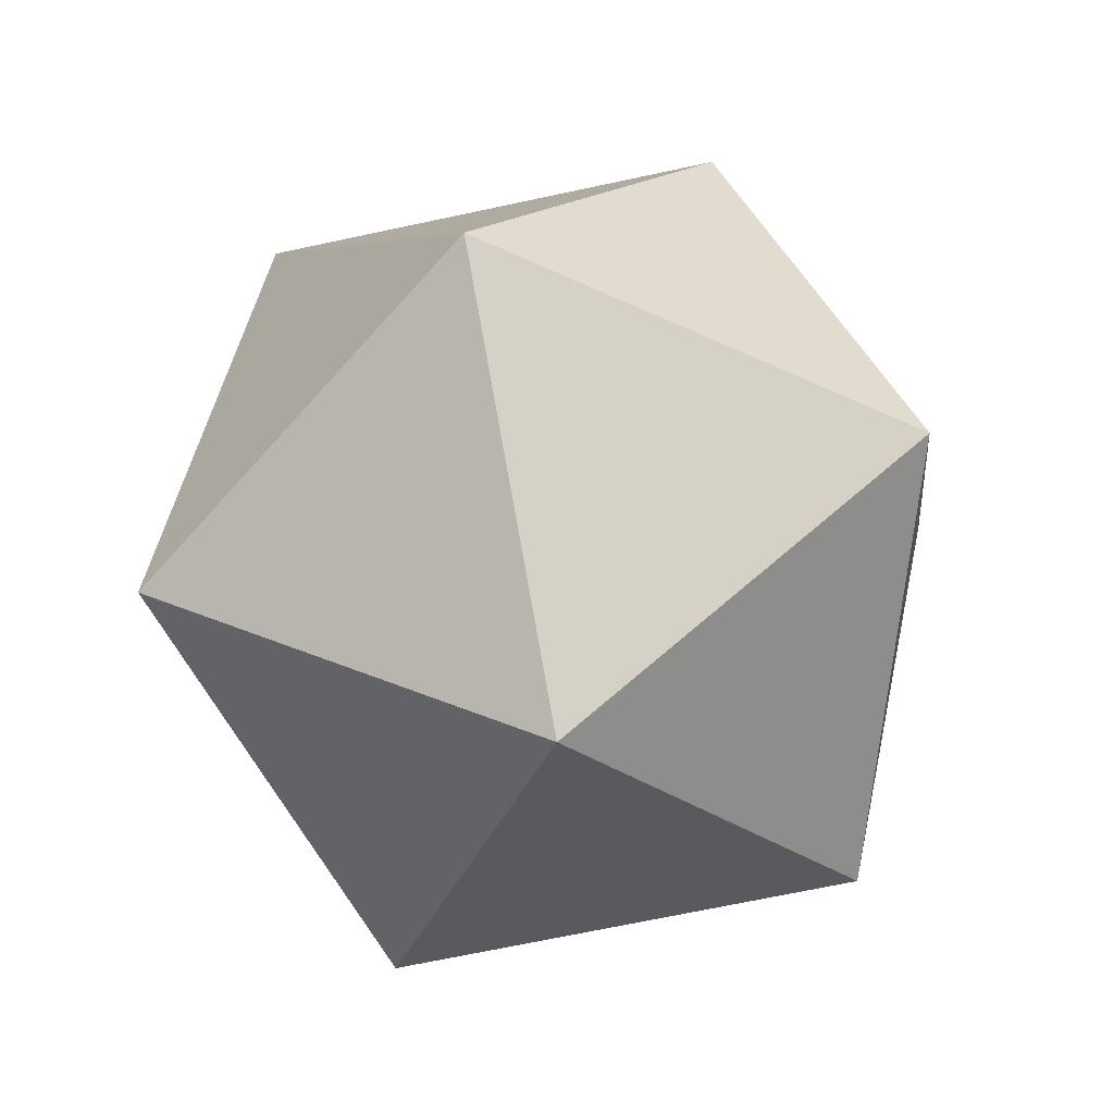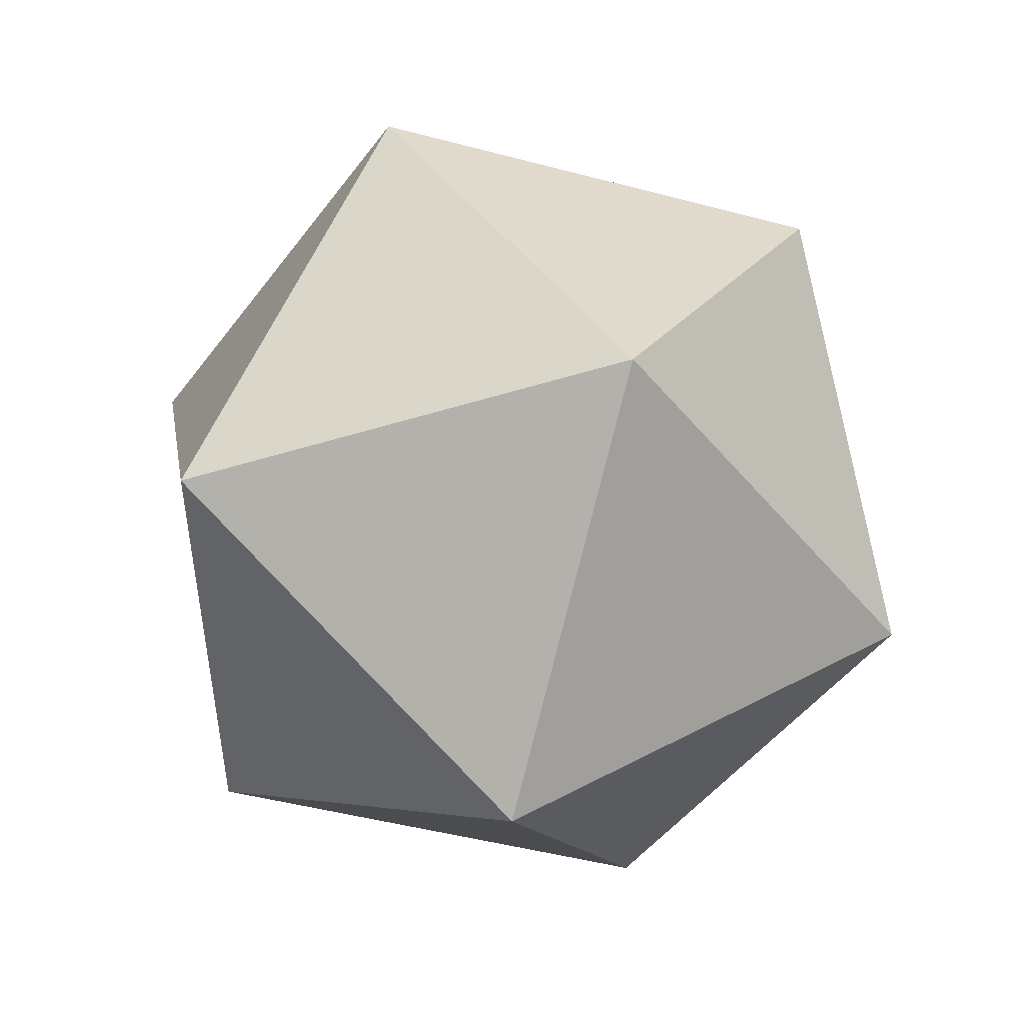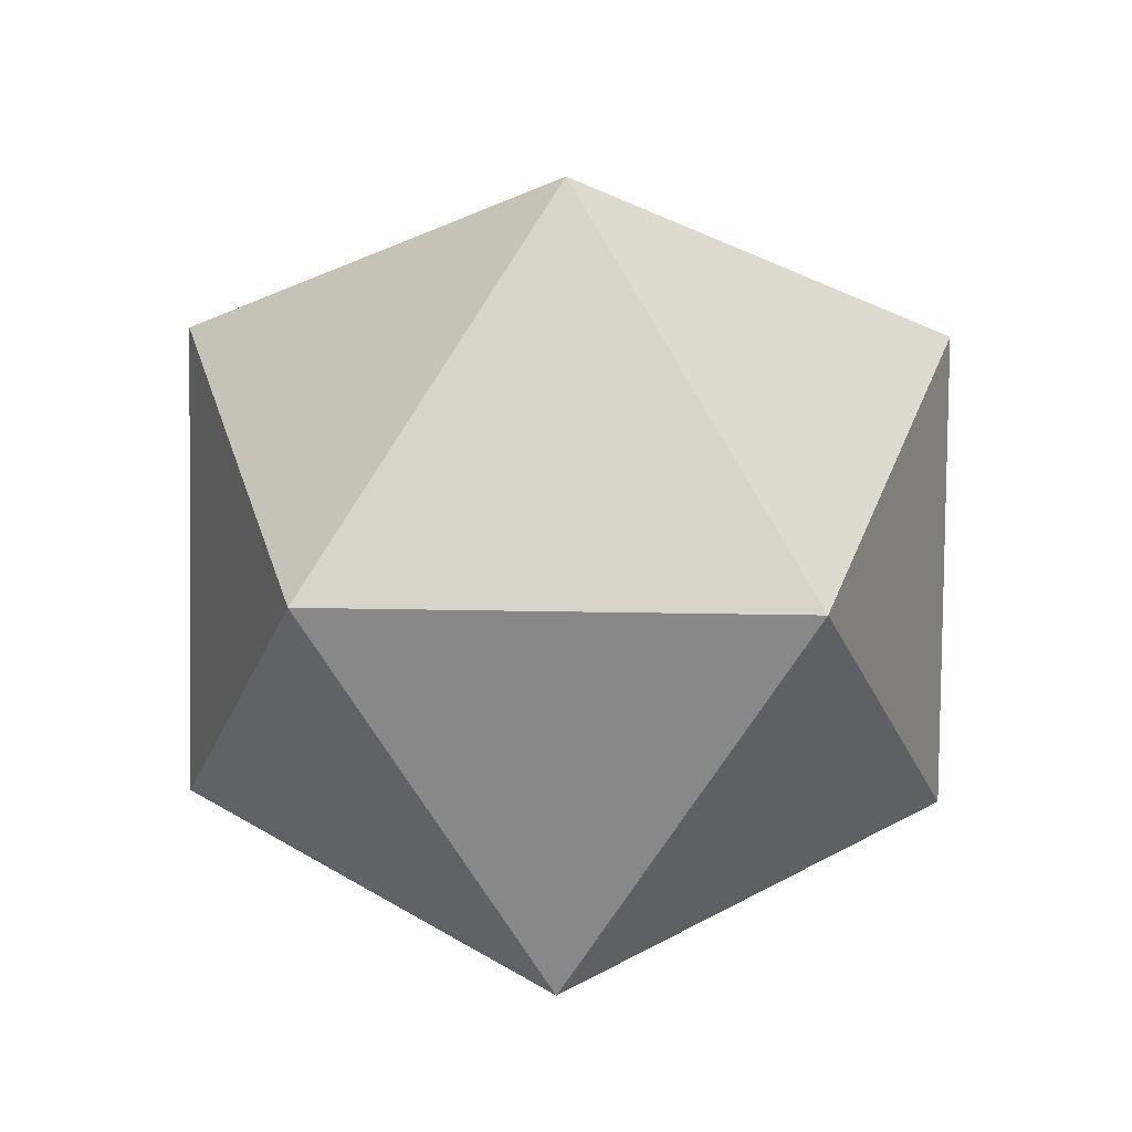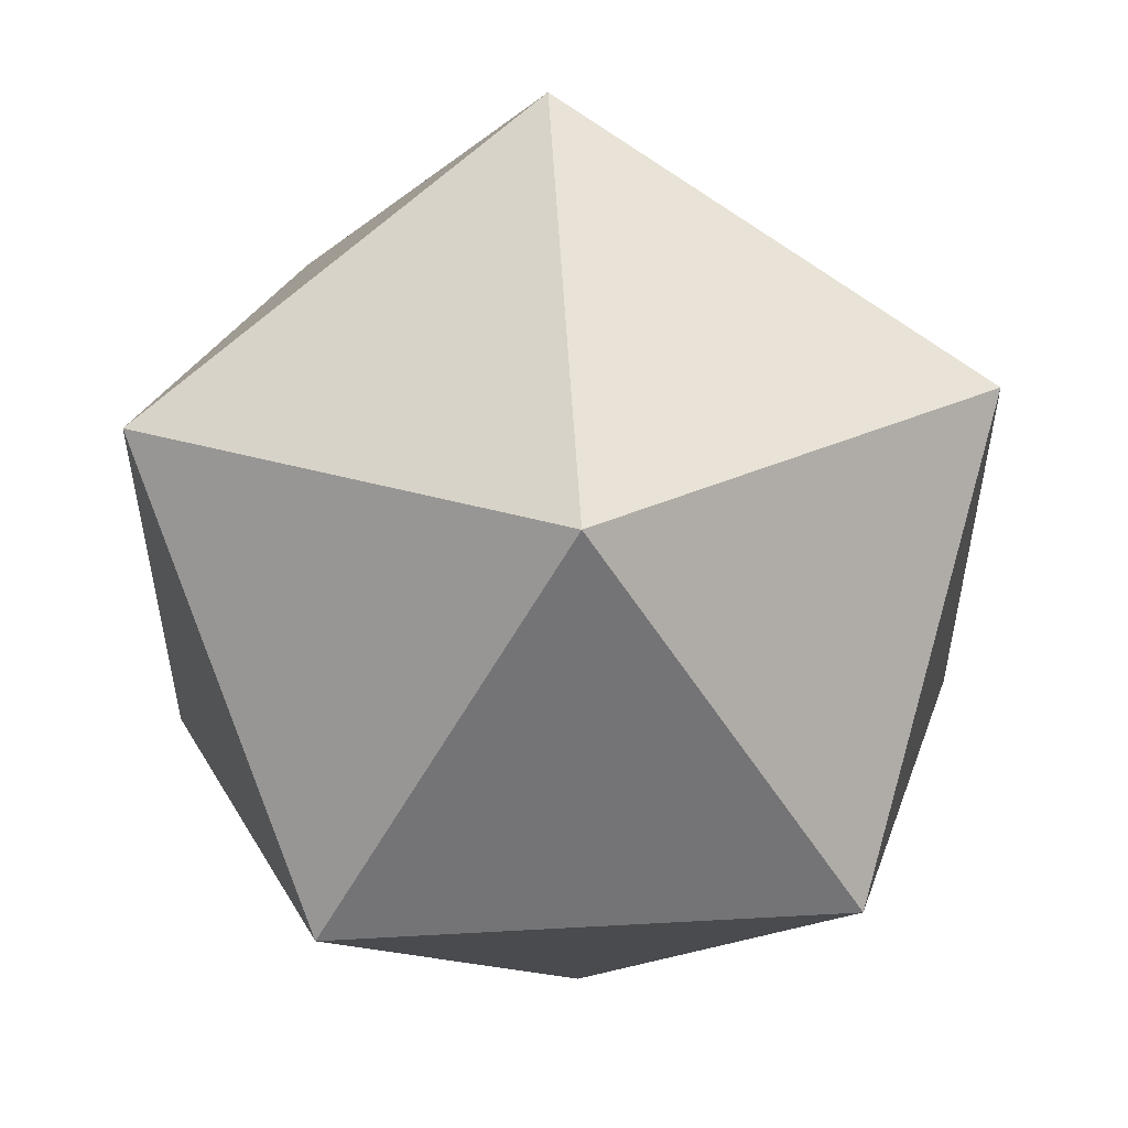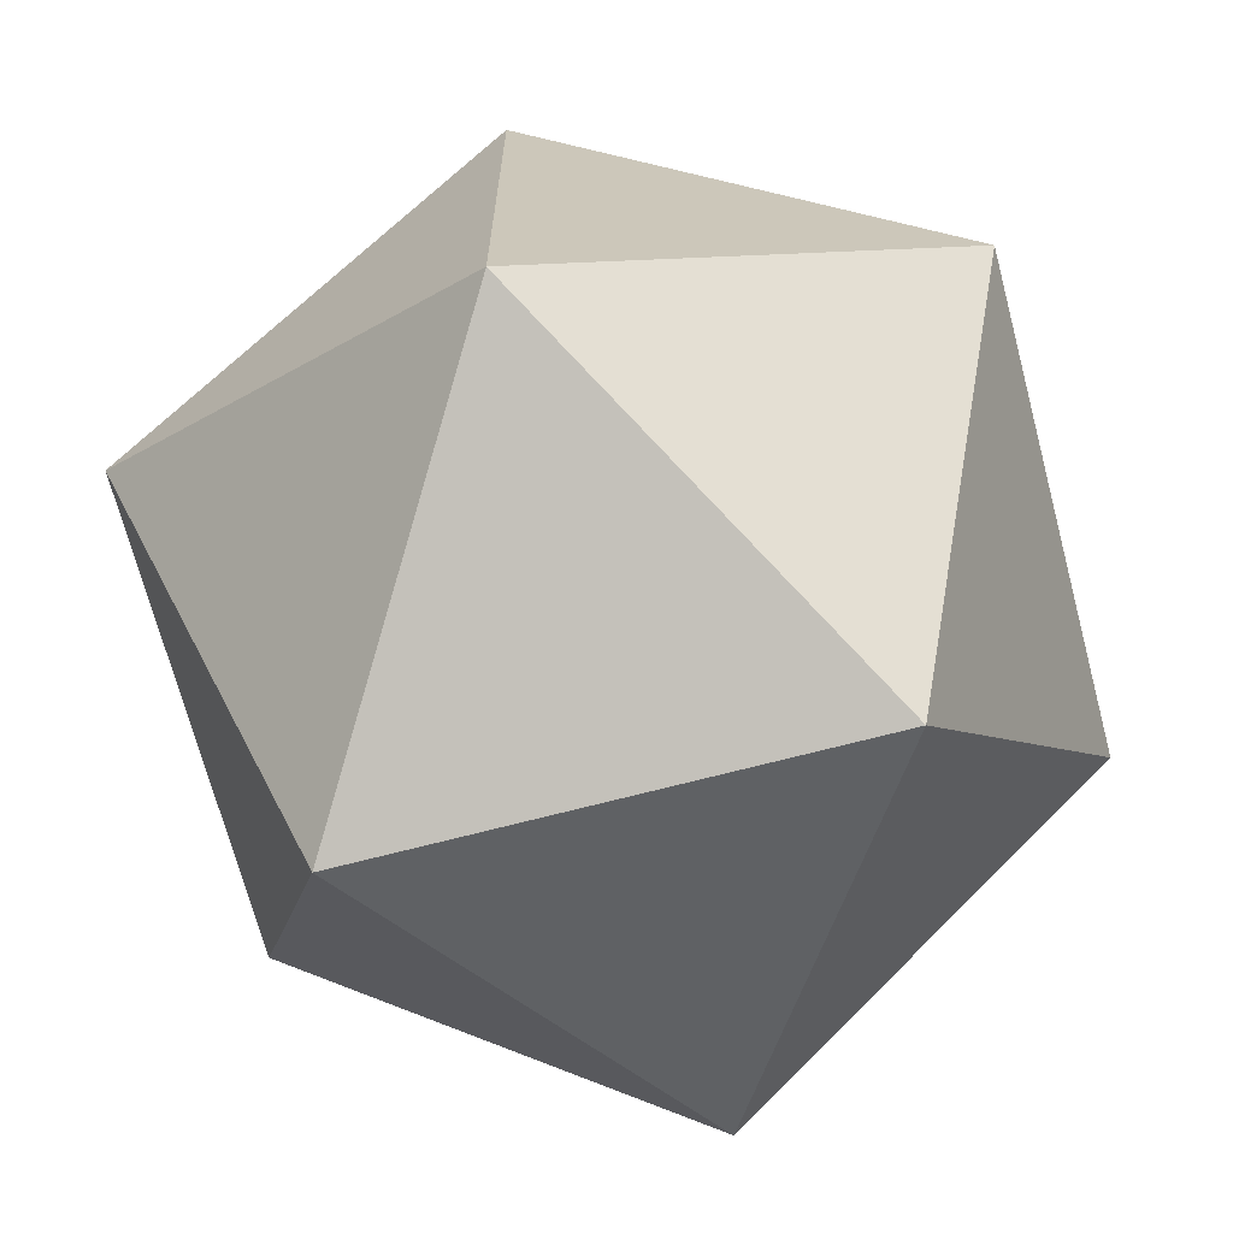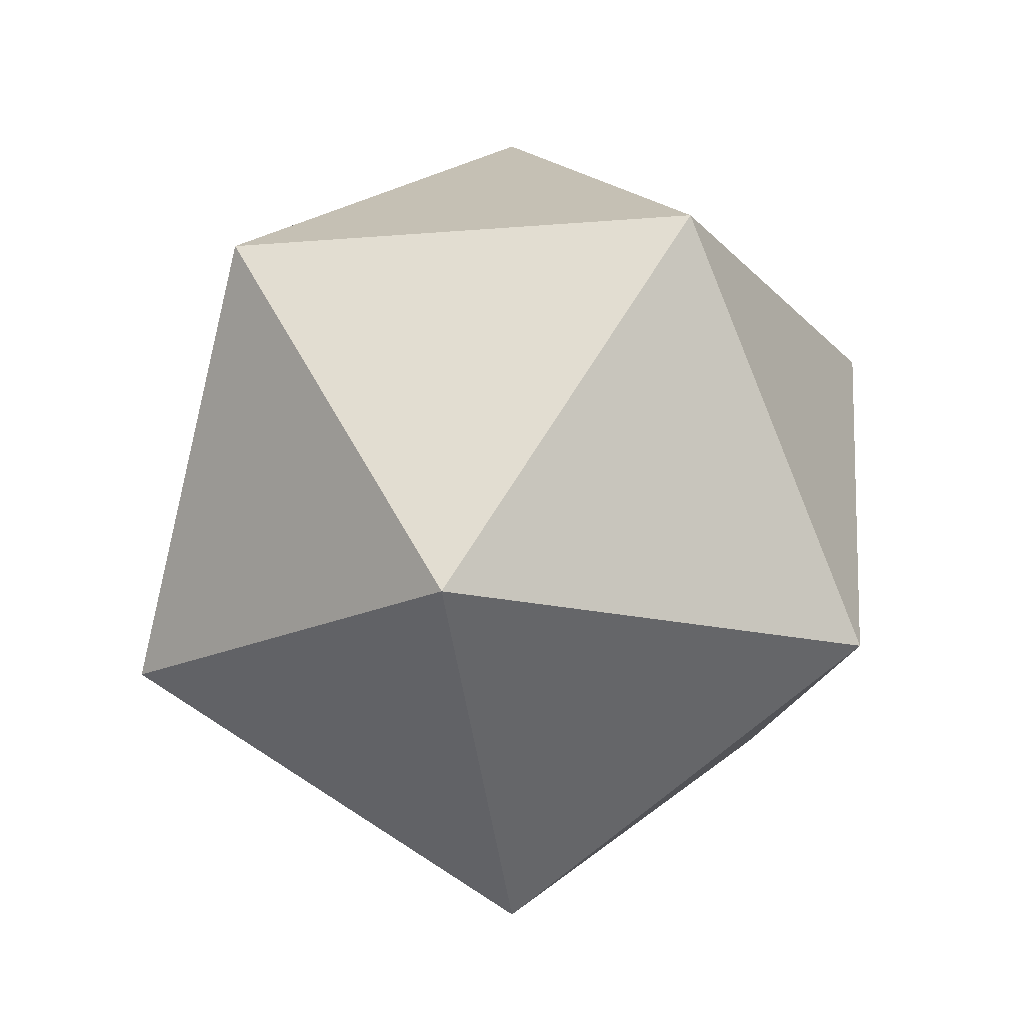
<metadata>
{"format":"obj","ext":"obj","renderer":"f3d","projection":"perspective","resolution":1024,"background":"white","views":[{"elev":-68.9,"azim":-5.9,"up":"+Y"},{"elev":-47.2,"azim":-178.7,"up":"+Y"},{"elev":37.7,"azim":127.3,"up":"+Y"},{"elev":54.9,"azim":-35.1,"up":"+Z"},{"elev":-69.1,"azim":73.0,"up":"+Z"},{"elev":-17.2,"azim":135.5,"up":"+Y"}]}
</metadata>
<code>
o core
v 0 -1 0
v 0.7236 -0.4472 0.5257
v -0.2764 -0.4472 0.8506
v -0.8944 -0.4472 0
v -0.2764 -0.4472 -0.8506
v 0.7236 -0.4472 -0.5257
v 0.2764 0.4472 0.8506
v -0.7236 0.4472 0.5257
v -0.7236 0.4472 -0.5257
v 0.2764 0.4472 -0.8506
v 0.8944 0.4472 0
v 0 1 0
f 1 2 3
f 2 1 6
f 1 3 4
f 1 4 5
f 1 5 6
f 2 6 11
f 3 2 7
f 4 3 8
f 5 4 9
f 6 5 10
f 2 11 7
f 3 7 8
f 4 8 9
f 5 9 10
f 6 10 11
f 7 11 12
f 8 7 12
f 9 8 12
f 10 9 12
f 11 10 12

</code>
